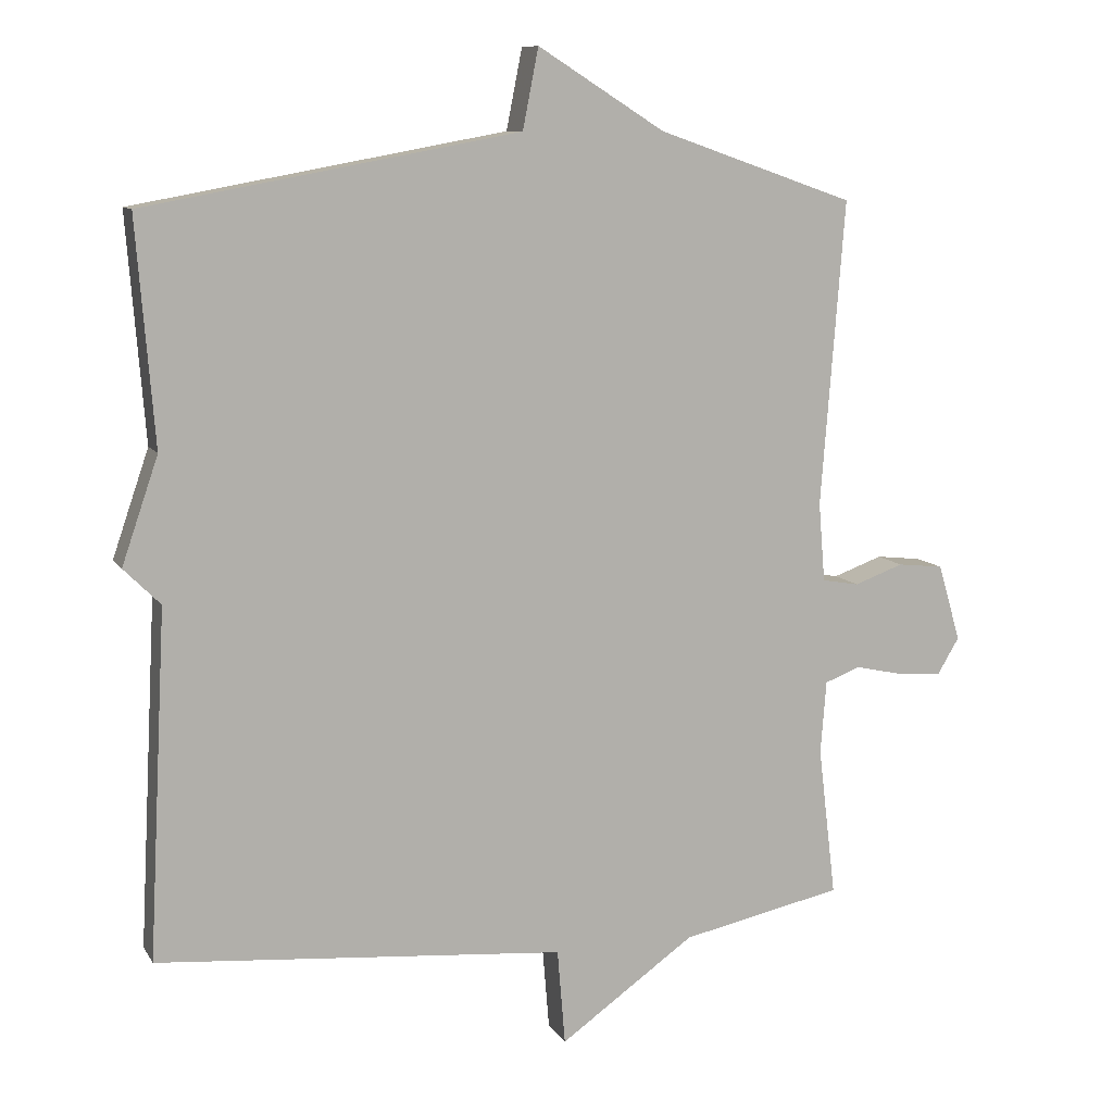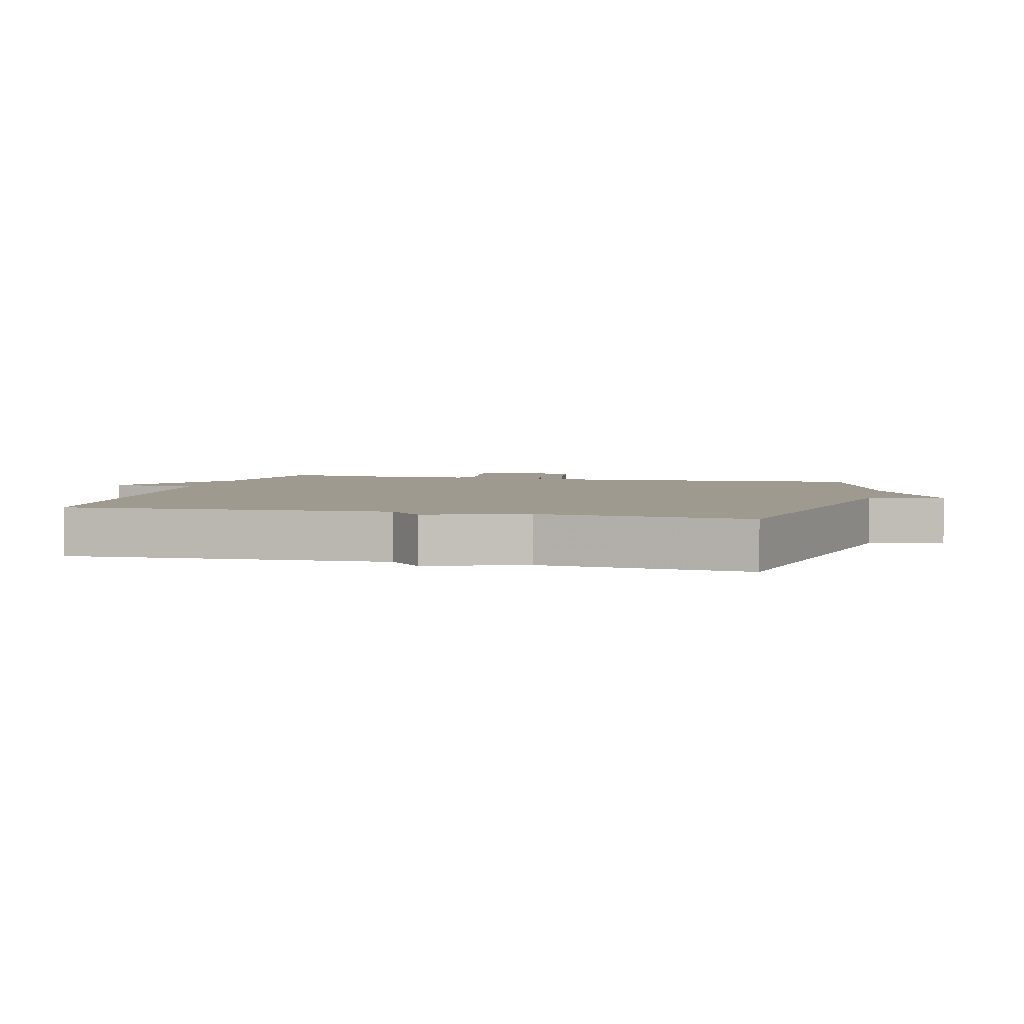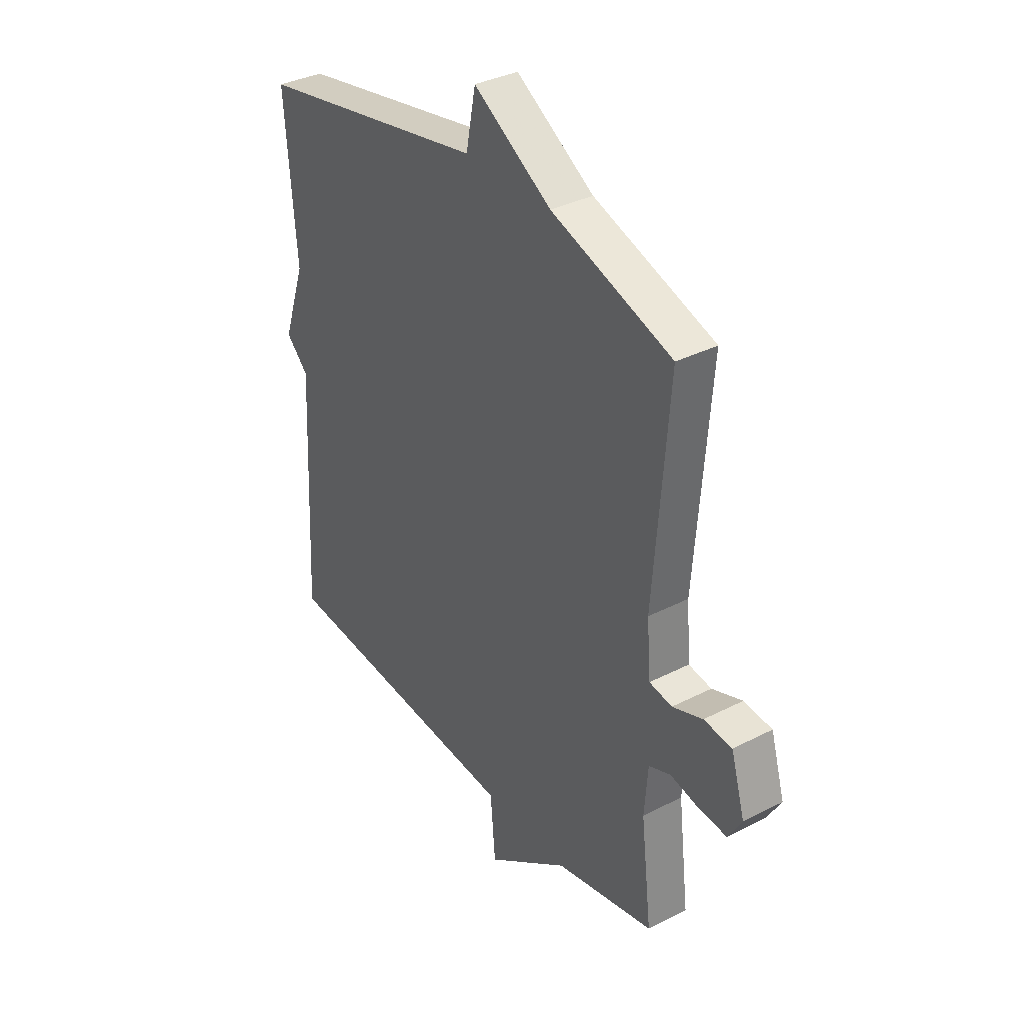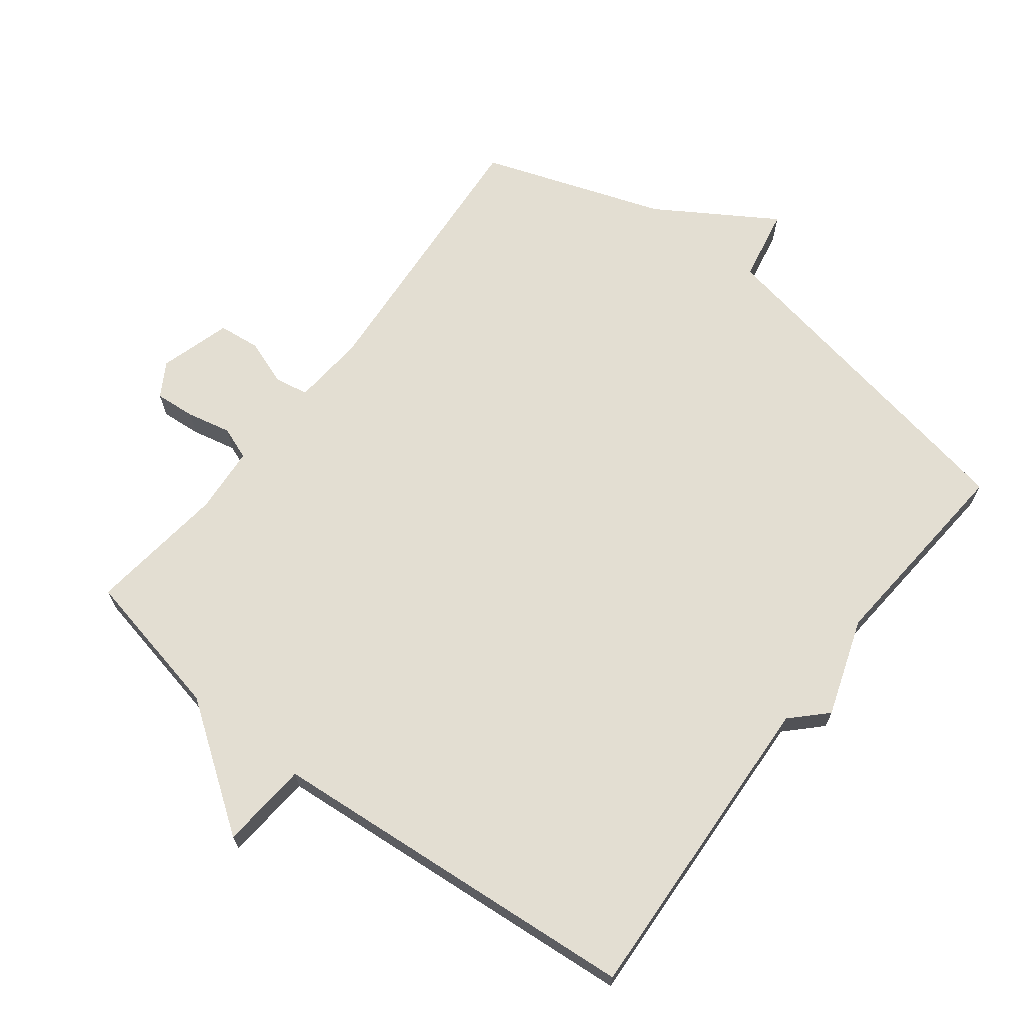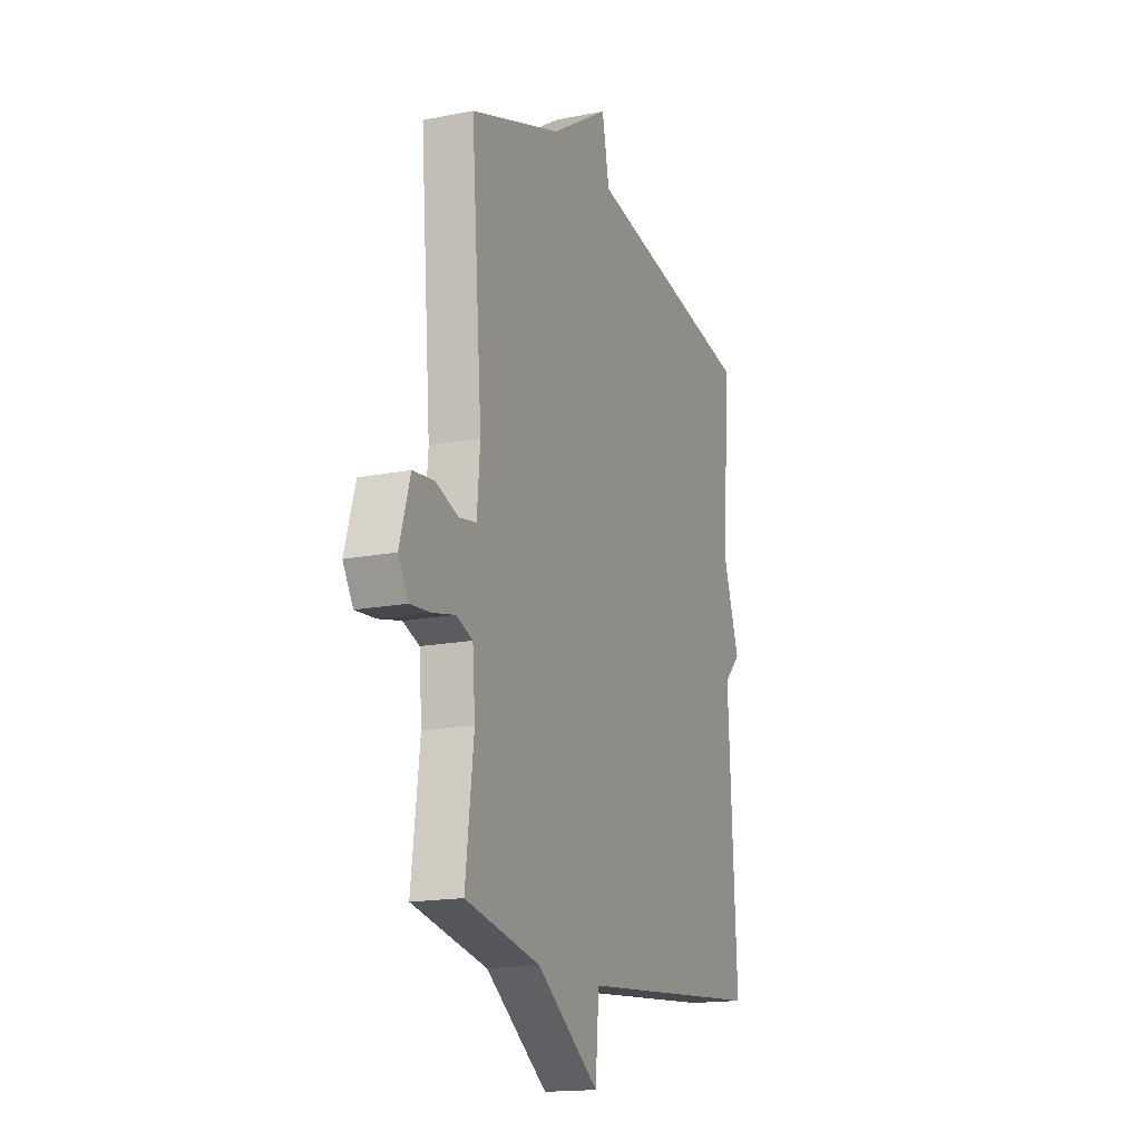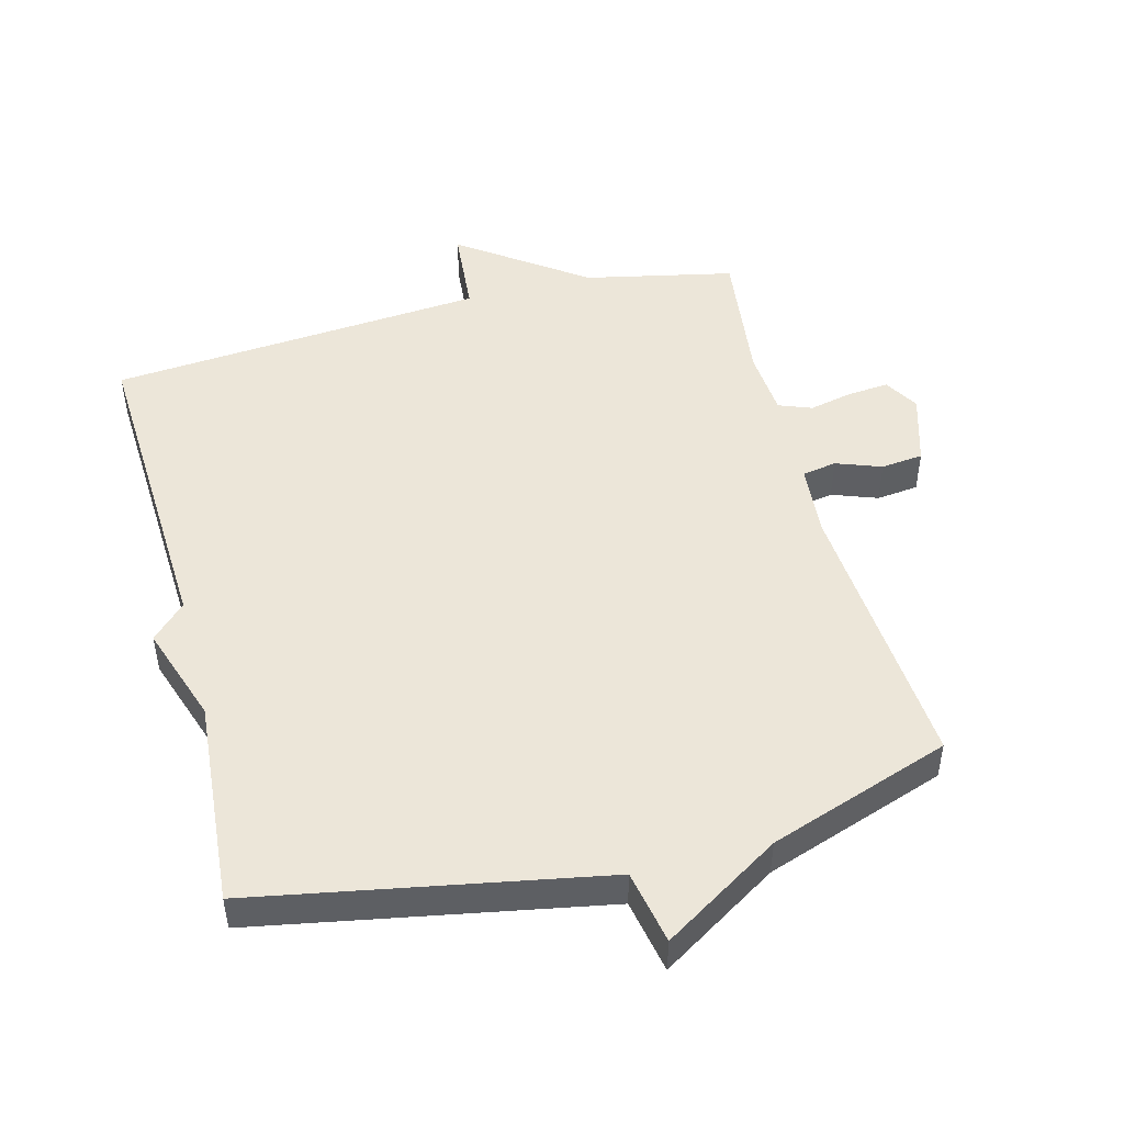
<metadata>
{"format":"obj","ext":"obj","renderer":"f3d","projection":"perspective","resolution":1024,"background":"white","views":[{"elev":9.8,"azim":-19.1,"up":"+Z"},{"elev":3.7,"azim":-75.6,"up":"+Y"},{"elev":35.0,"azim":55.6,"up":"+Z"},{"elev":67.5,"azim":-142.4,"up":"+Y"},{"elev":-16.5,"azim":111.9,"up":"+Z"},{"elev":48.6,"azim":-14.5,"up":"+Y"}]}
</metadata>
<code>
v -0.5 0.07 0.5
v 0.024 0.07 0.596
v 0.046 0.07 0.708
v 0.224 0.07 0.596
v 0.5 0.07 0.5
v 0.467 0.07 0.073
v 0.476 0.07 -0.038
v 0.528 0.07 -0.047
v 0.597 0.07 -0.022
v 0.661 0.07 -0.029
v 0.693 0.07 -0.137
v 0.662 0.07 -0.189
v 0.601 0.07 -0.184
v 0.533 0.07 -0.169
v 0.483 0.07 -0.188
v 0.475 0.07 -0.29
v 0.5 0.07 -0.5
v 0.273 0.07 -0.548
v 0.084 0.07 -0.682
v 0.073 0.07 -0.548
v -0.5 0.07 -0.5
v -0.475 0.07 -0.014
v -0.526 0.07 0.037
v -0.475 0.07 0.186
v -0.5 0 0.5
v 0.024 0 0.596
v 0.046 0 0.708
v 0.224 0 0.596
v 0.5 0 0.5
v 0.467 0 0.073
v 0.476 0 -0.038
v 0.528 0 -0.047
v 0.597 0 -0.022
v 0.661 0 -0.029
v 0.693 0 -0.137
v 0.662 0 -0.189
v 0.601 0 -0.184
v 0.533 0 -0.169
v 0.483 0 -0.188
v 0.475 0 -0.29
v 0.5 0 -0.5
v 0.273 0 -0.548
v 0.084 0 -0.682
v 0.073 0 -0.548
v -0.5 0 -0.5
v -0.475 0 -0.014
v -0.526 0 0.037
v -0.475 0 0.186
f 22 23 24
f 20 21 22
f 20 22 24
f 18 19 20
f 24 1 2
f 20 24 2
f 18 20 2
f 17 18 2
f 16 17 2
f 12 13 14
f 11 12 14
f 10 11 14
f 9 10 14
f 8 9 14
f 7 8 14 15
f 2 3 4
f 16 2 4
f 15 16 4
f 7 15 4
f 6 7 4
f 4 5 6
f 48 47 46
f 46 45 44
f 48 46 44
f 44 43 42
f 26 25 48
f 26 48 44
f 26 44 42
f 26 42 41
f 26 41 40
f 38 37 36
f 38 36 35
f 38 35 34
f 38 34 33
f 38 33 32
f 39 38 32 31
f 28 27 26
f 28 26 40
f 28 40 39
f 28 39 31
f 28 31 30
f 30 29 28
f 1 25 26 2
f 2 26 27 3
f 3 27 28 4
f 4 28 29 5
f 5 29 30 6
f 6 30 31 7
f 7 31 32 8
f 8 32 33 9
f 9 33 34 10
f 10 34 35 11
f 11 35 36 12
f 12 36 37 13
f 13 37 38 14
f 14 38 39 15
f 15 39 40 16
f 16 40 41 17
f 17 41 42 18
f 18 42 43 19
f 19 43 44 20
f 20 44 45 21
f 21 45 46 22
f 22 46 47 23
f 23 47 48 24
f 24 48 25 1

</code>
